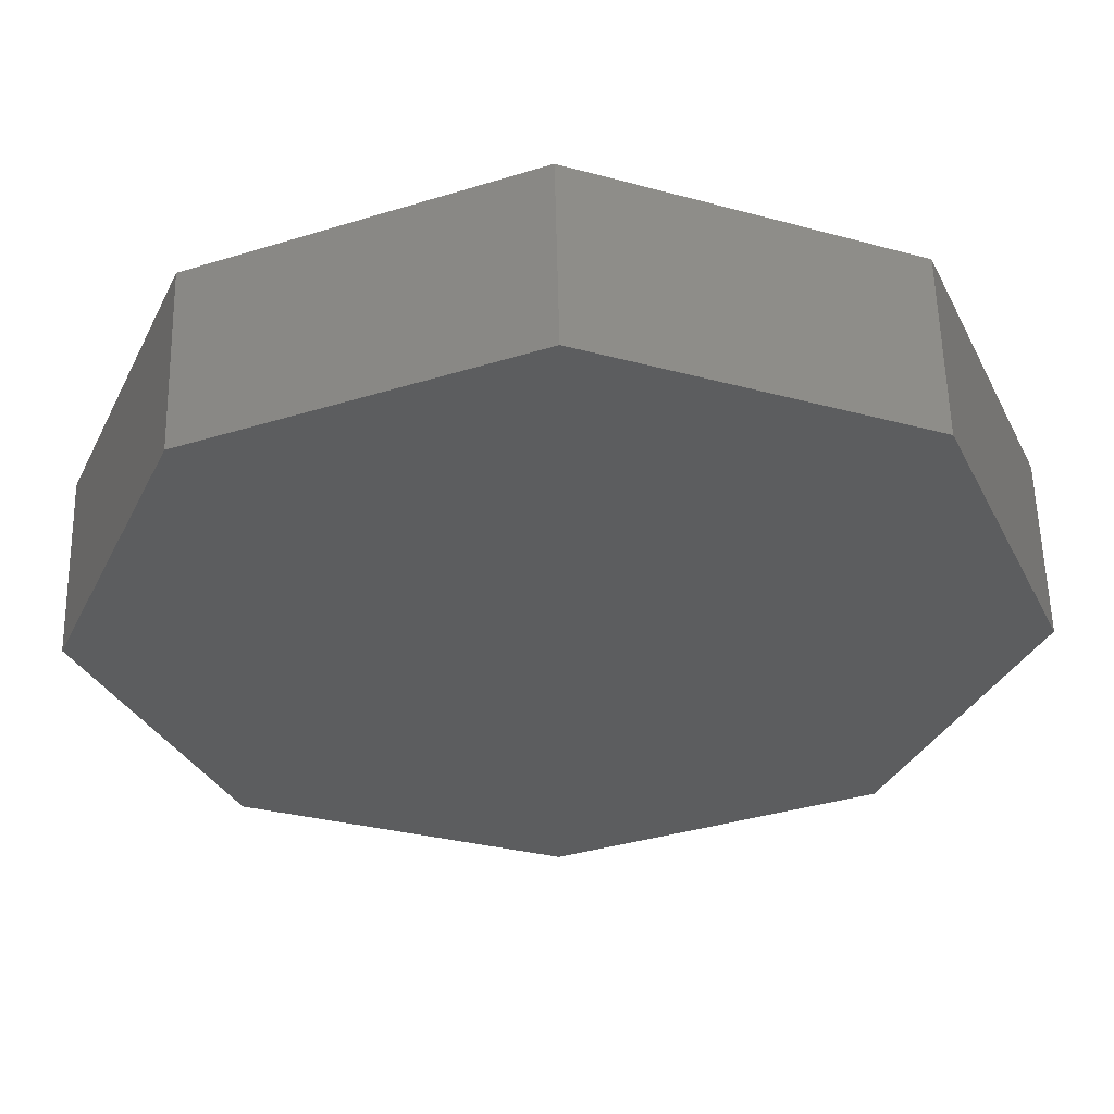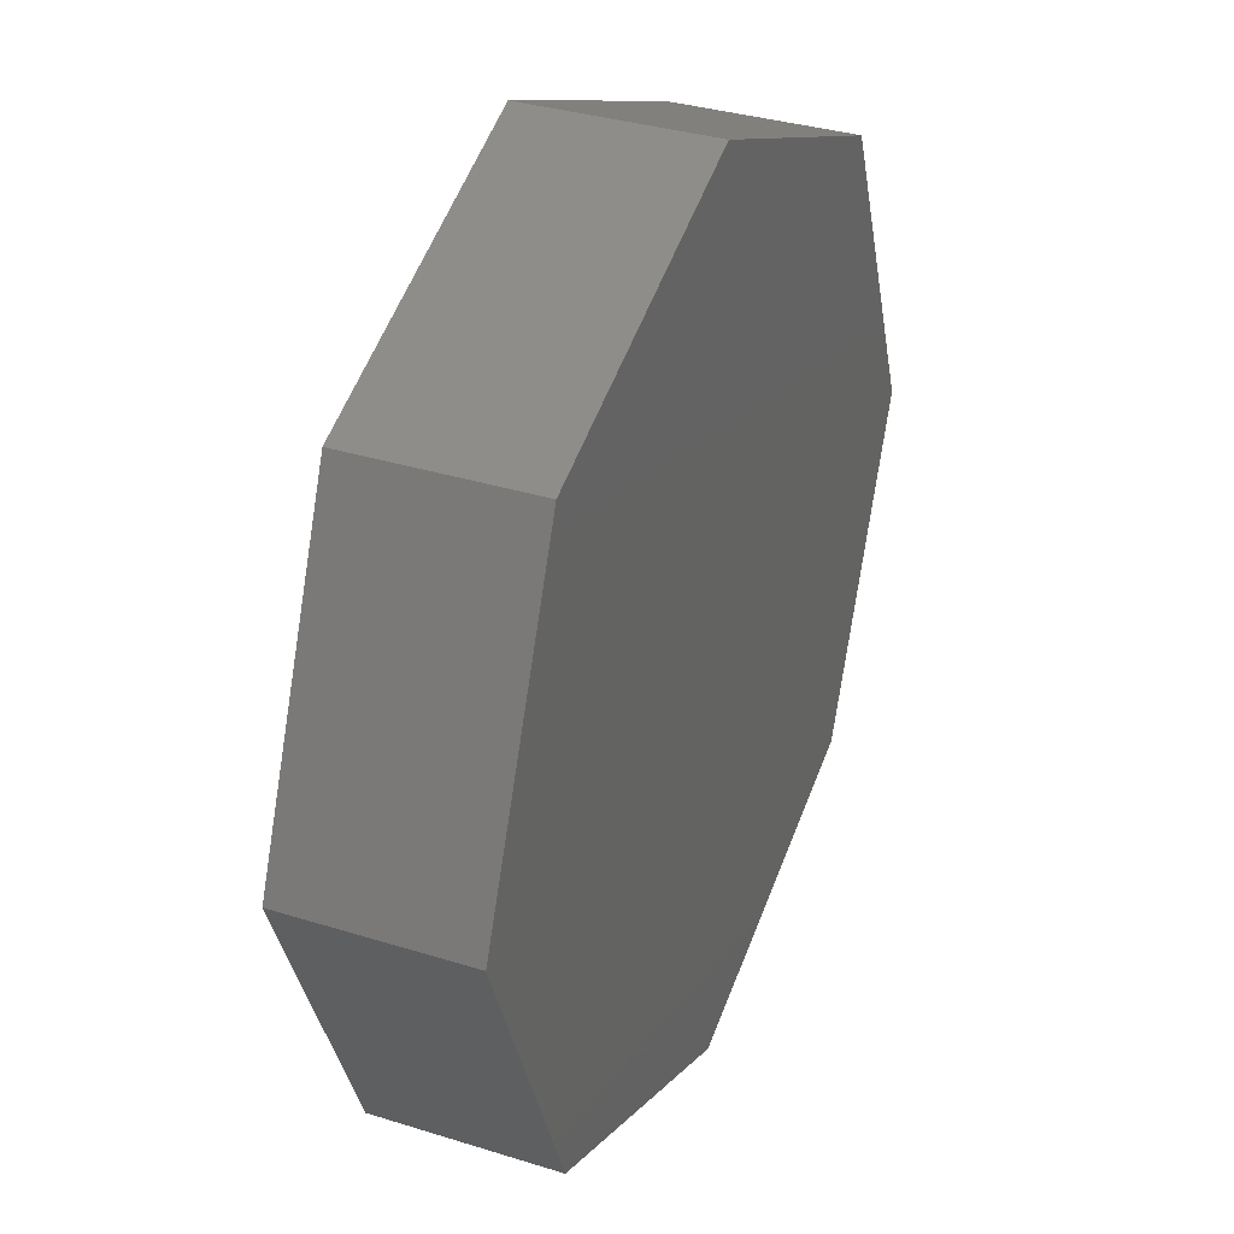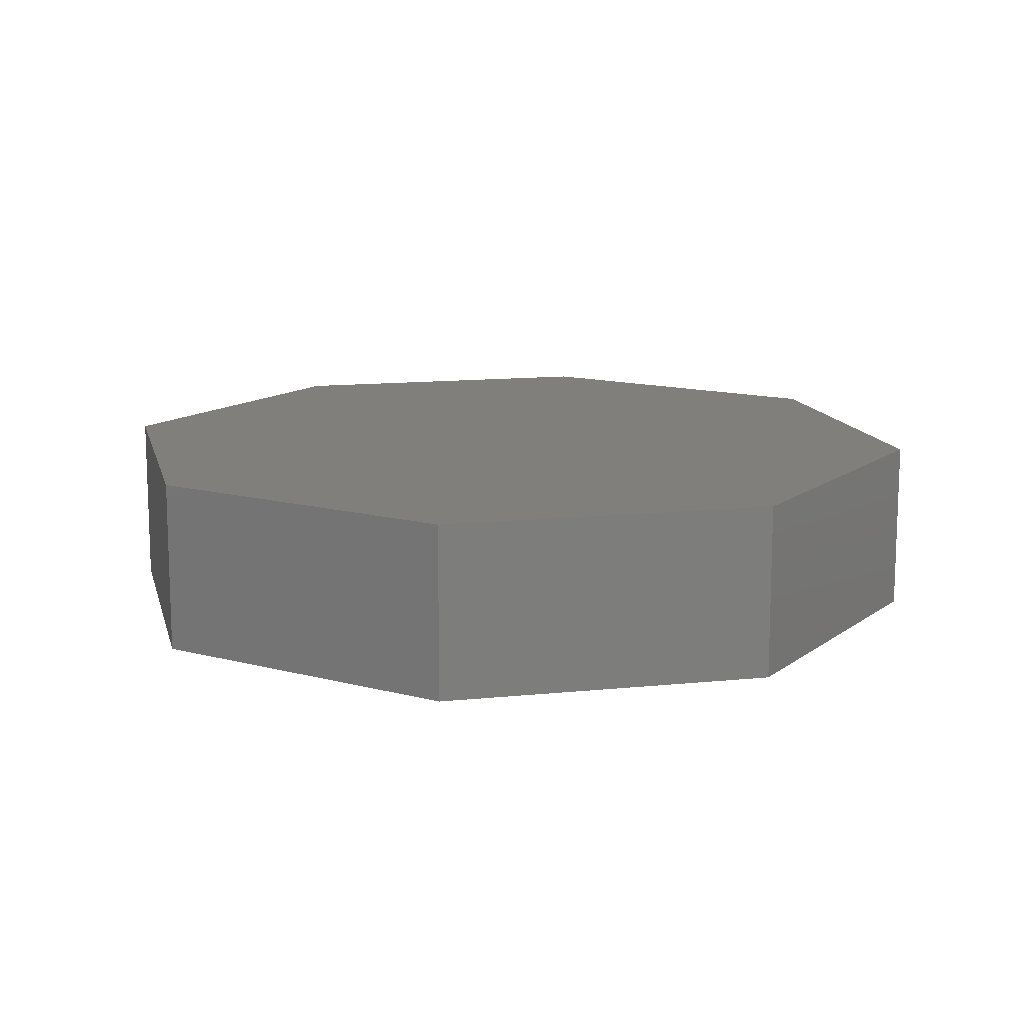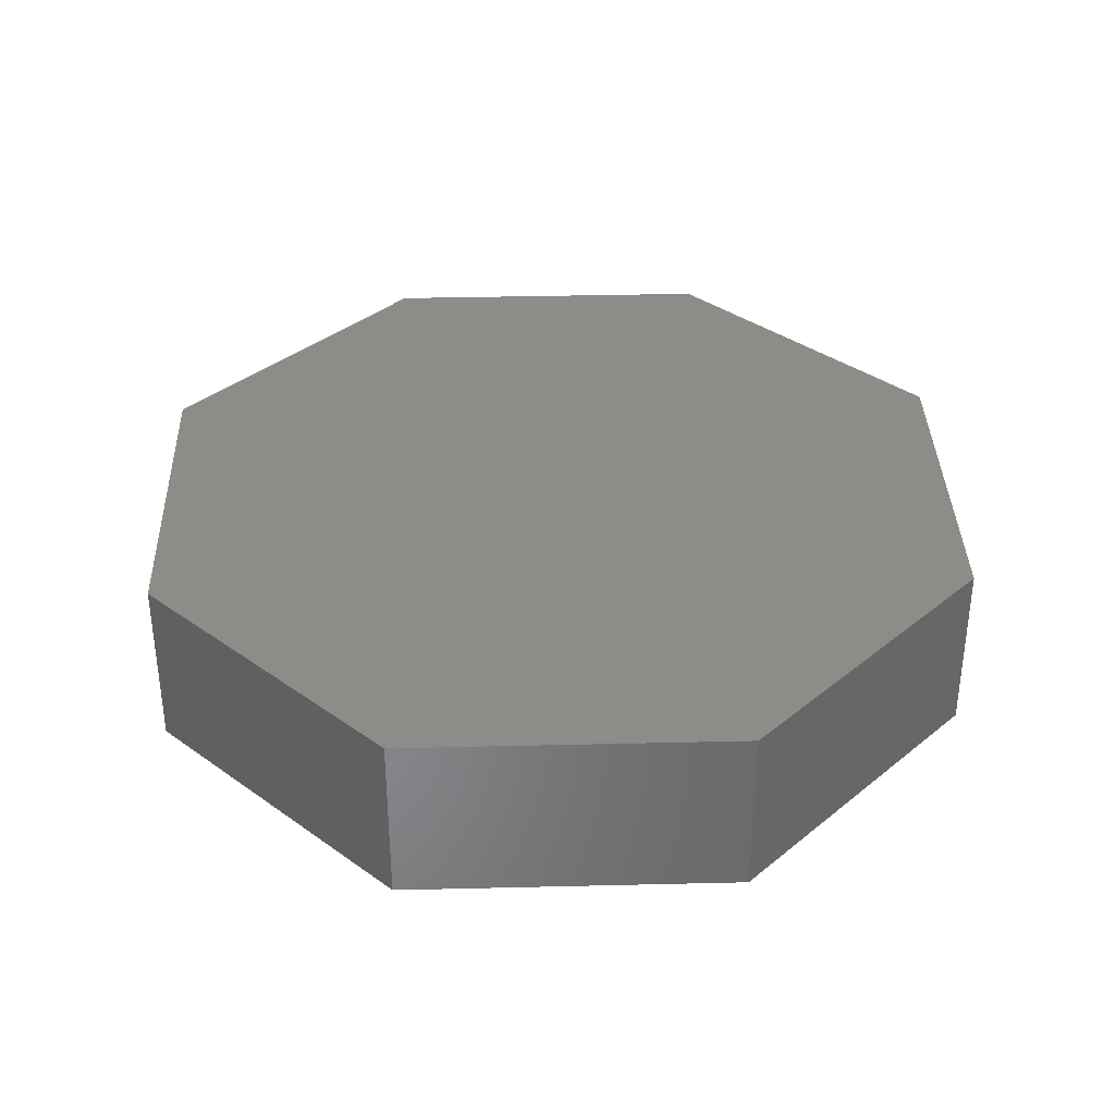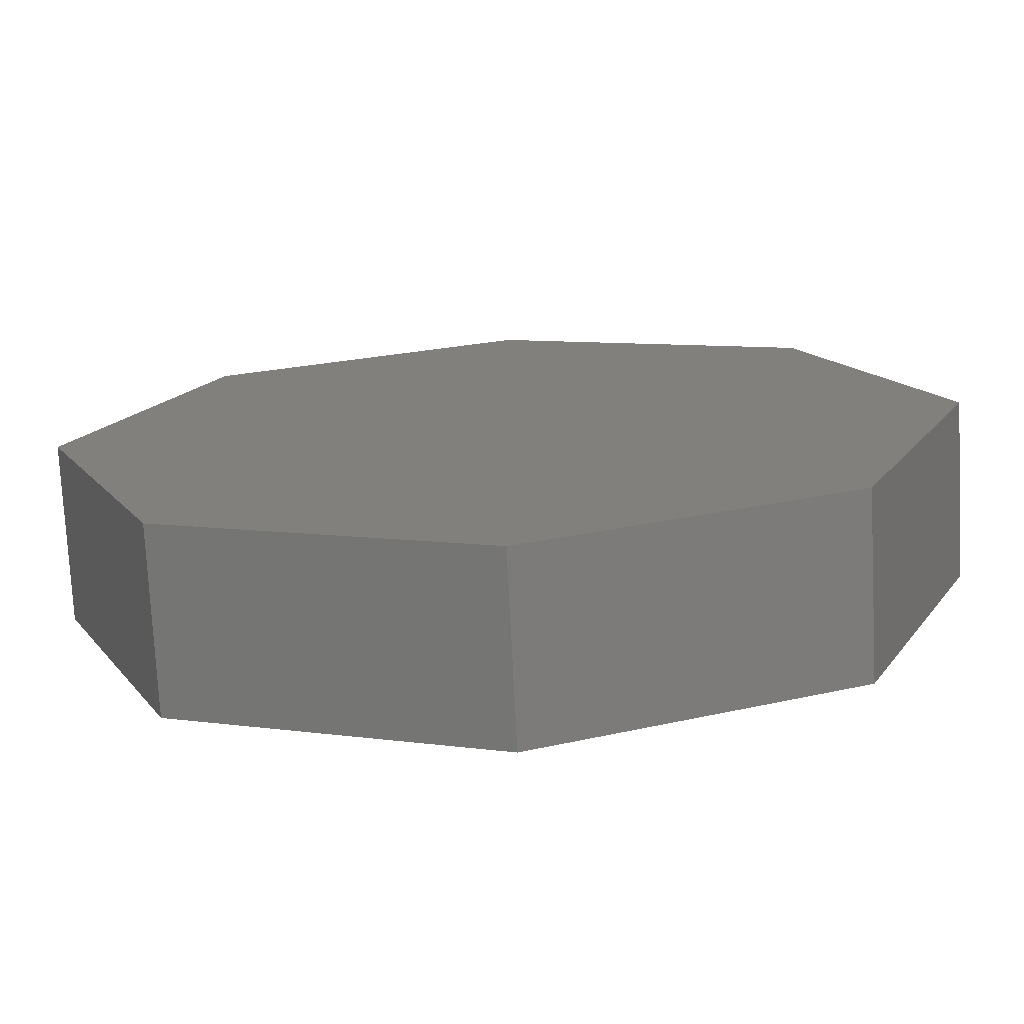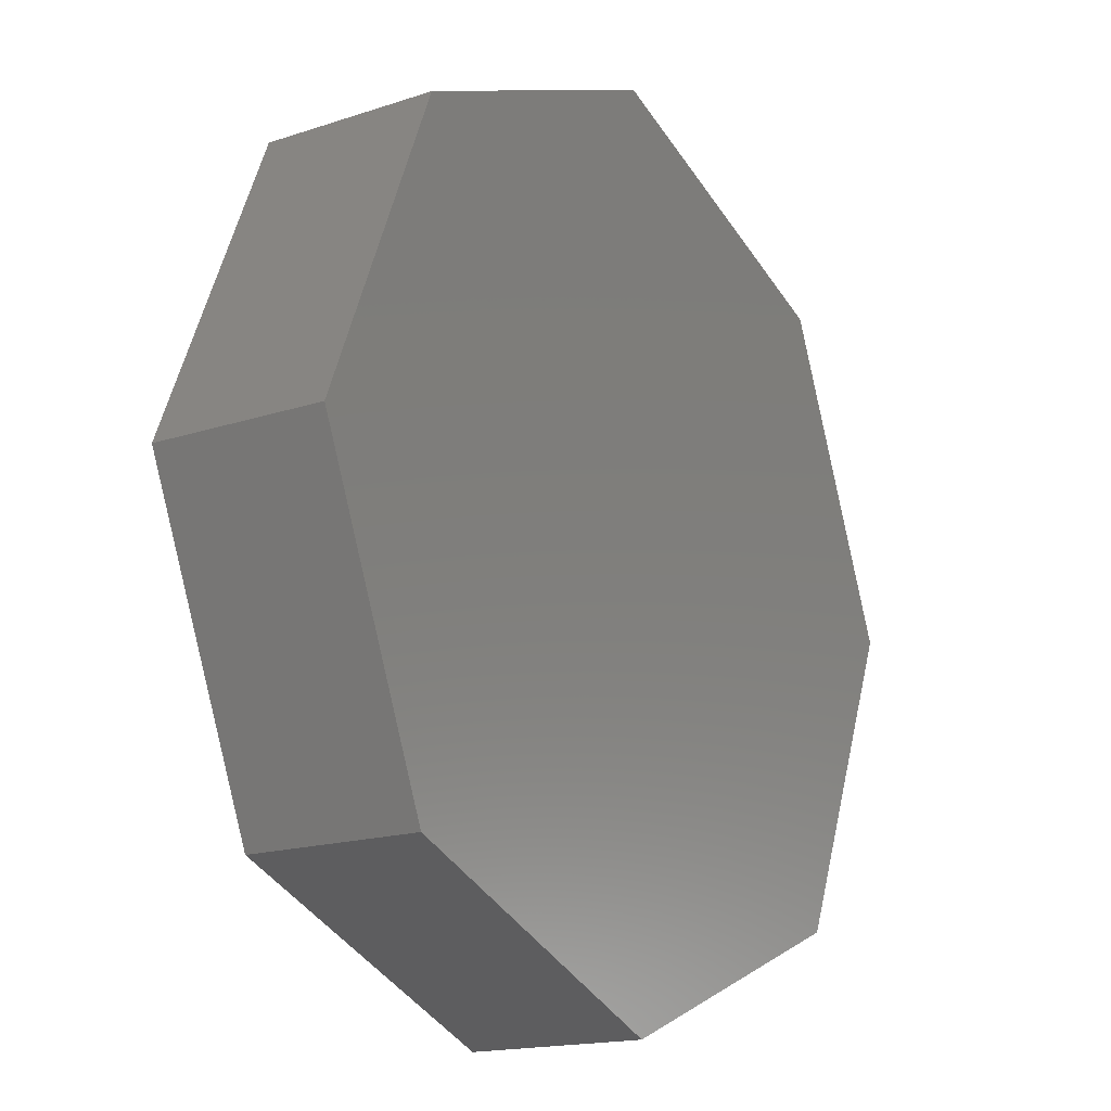
<metadata>
{"format":"stl","ext":"stl","renderer":"f3d","projection":"perspective","resolution":1024,"background":"white","views":[{"elev":58.0,"azim":178.7,"up":"+Y"},{"elev":34.0,"azim":-67.0,"up":"+Y"},{"elev":13.0,"azim":-125.8,"up":"+Z"},{"elev":36.1,"azim":110.7,"up":"+Z"},{"elev":-75.2,"azim":-177.1,"up":"+Y"},{"elev":-16.5,"azim":124.3,"up":"+Y"}]}
</metadata>
<code>
# stl→obj: 16 verts, 28 faces
v 0.85 0 0.95
v 0.7768 0.1768 0.85
v 0.7768 0.1768 0.95
v 0.85 0 0.85
v 0.6 0.25 0.95
v 0.6 0.25 0.85
v 0.4232 0.1768 0.95
v 0.4232 0.1768 0.85
v 0.35 0 0.85
v 0.35 0 0.95
v 0.4232 -0.1768 0.85
v 0.4232 -0.1768 0.95
v 0.6 -0.25 0.95
v 0.6 -0.25 0.85
v 0.7768 -0.1768 0.95
v 0.7768 -0.1768 0.85
f 1 2 3
f 2 1 4
f 2 5 3
f 5 2 6
f 6 7 5
f 7 6 8
f 9 7 8
f 7 9 10
f 11 10 9
f 10 11 12
f 11 13 12
f 13 11 14
f 14 15 13
f 15 14 16
f 15 4 1
f 4 15 16
f 16 2 4
f 14 2 16
f 14 6 2
f 11 6 14
f 11 8 6
f 8 11 9
f 3 15 1
f 5 15 3
f 5 13 15
f 7 13 5
f 7 12 13
f 12 7 10

</code>
